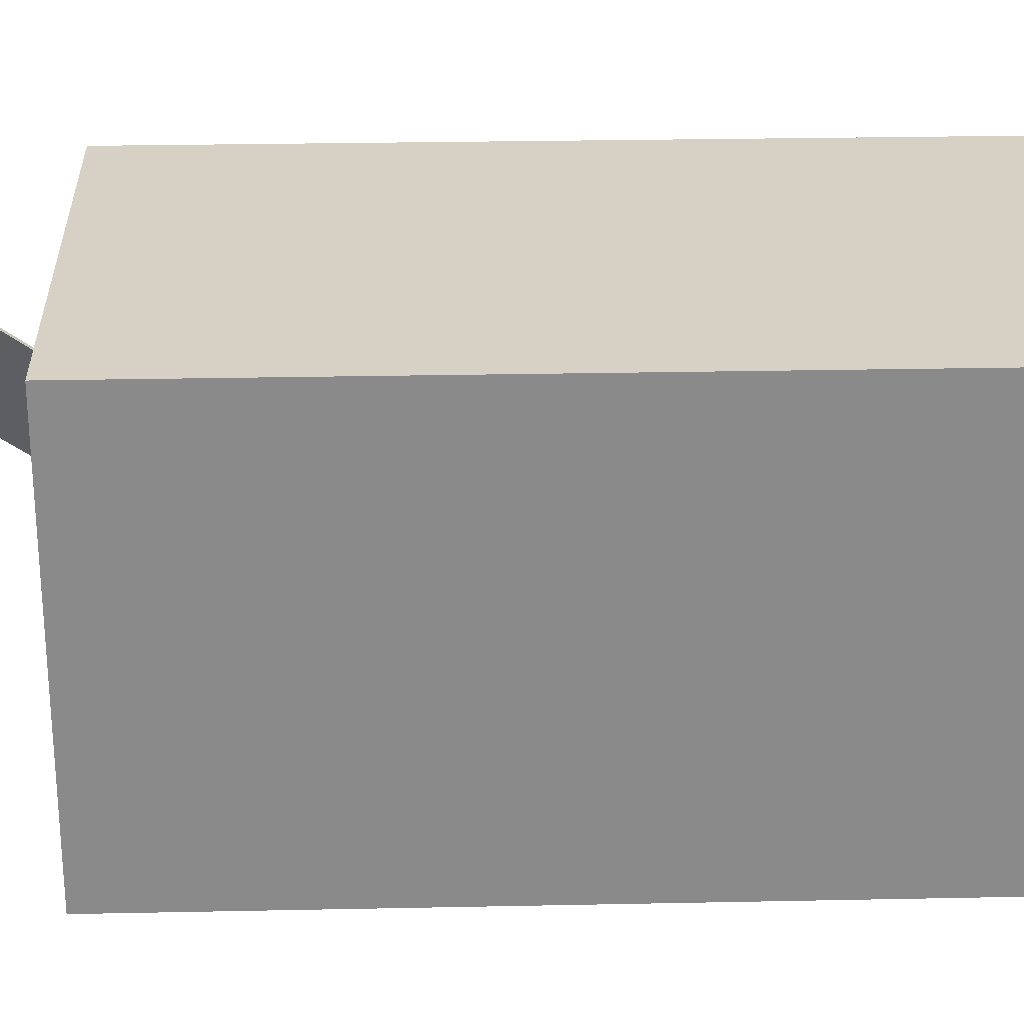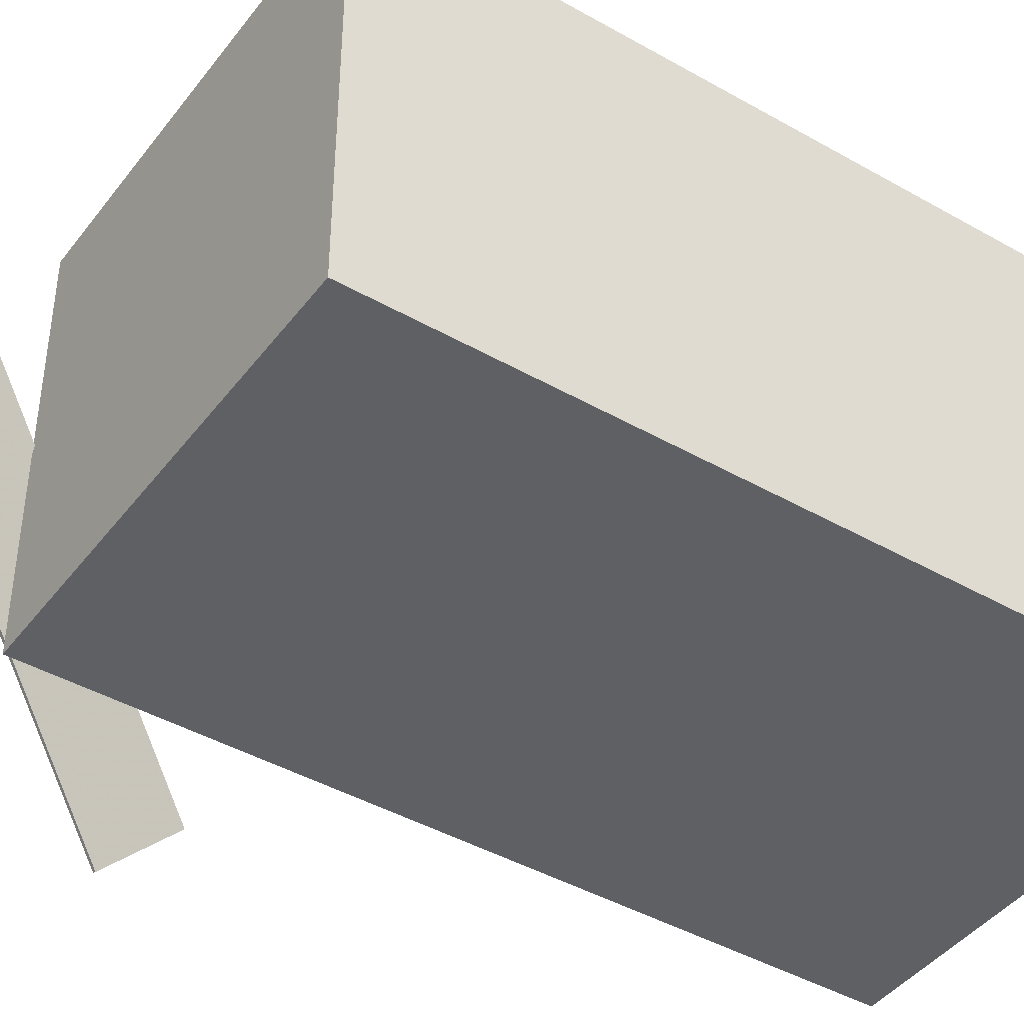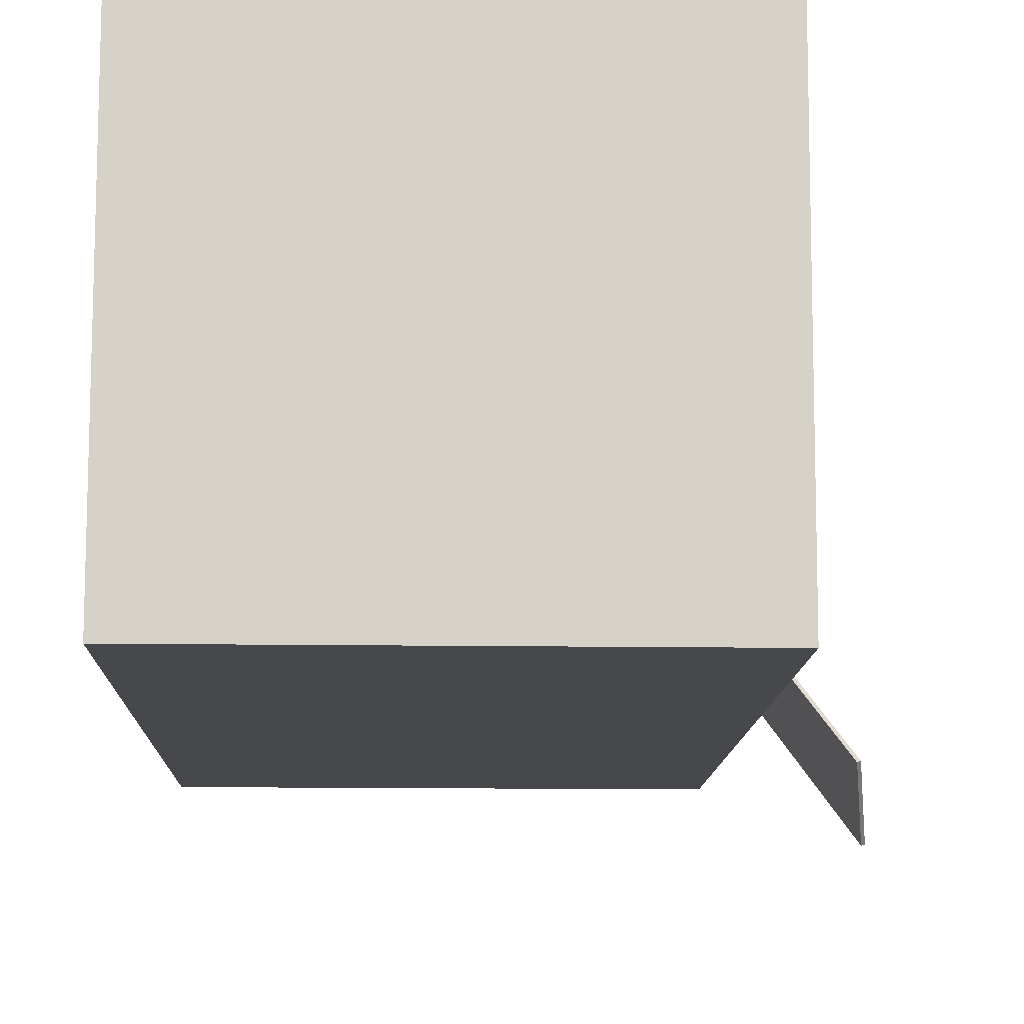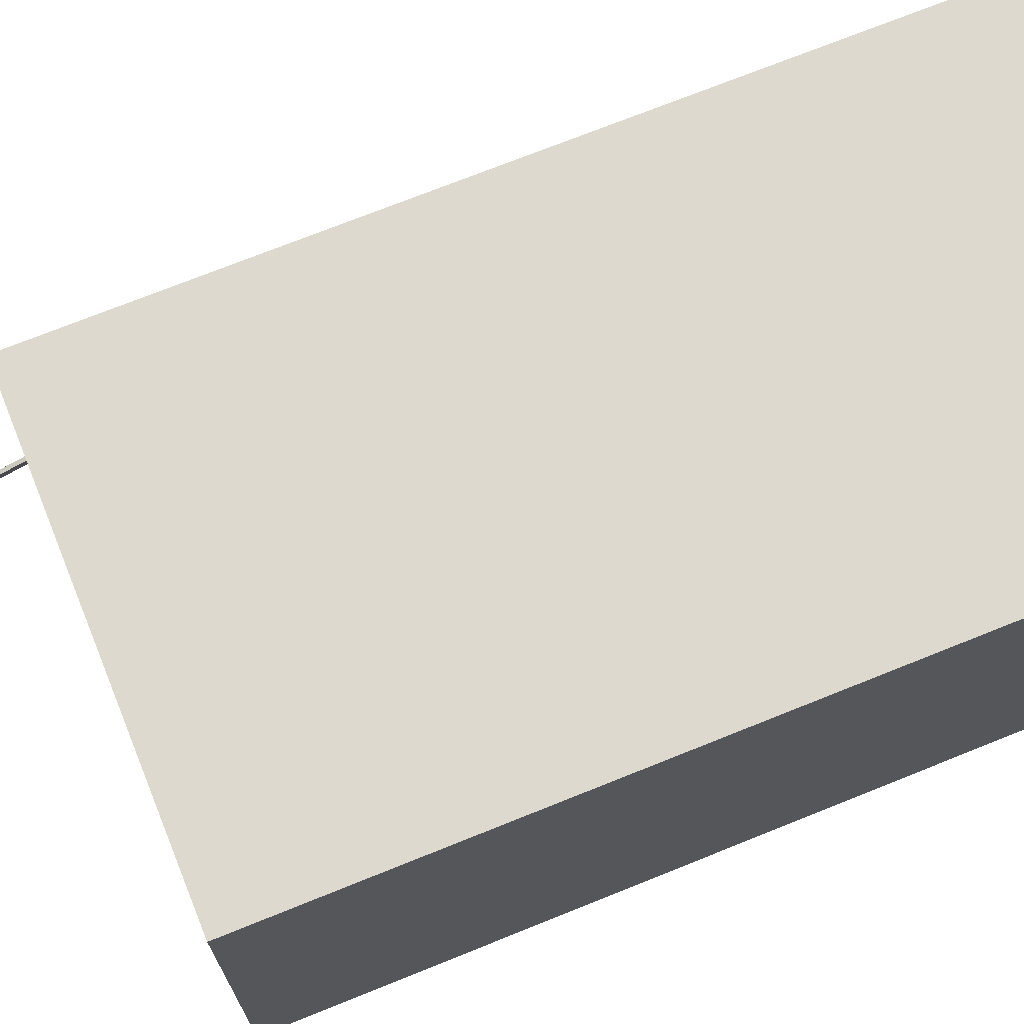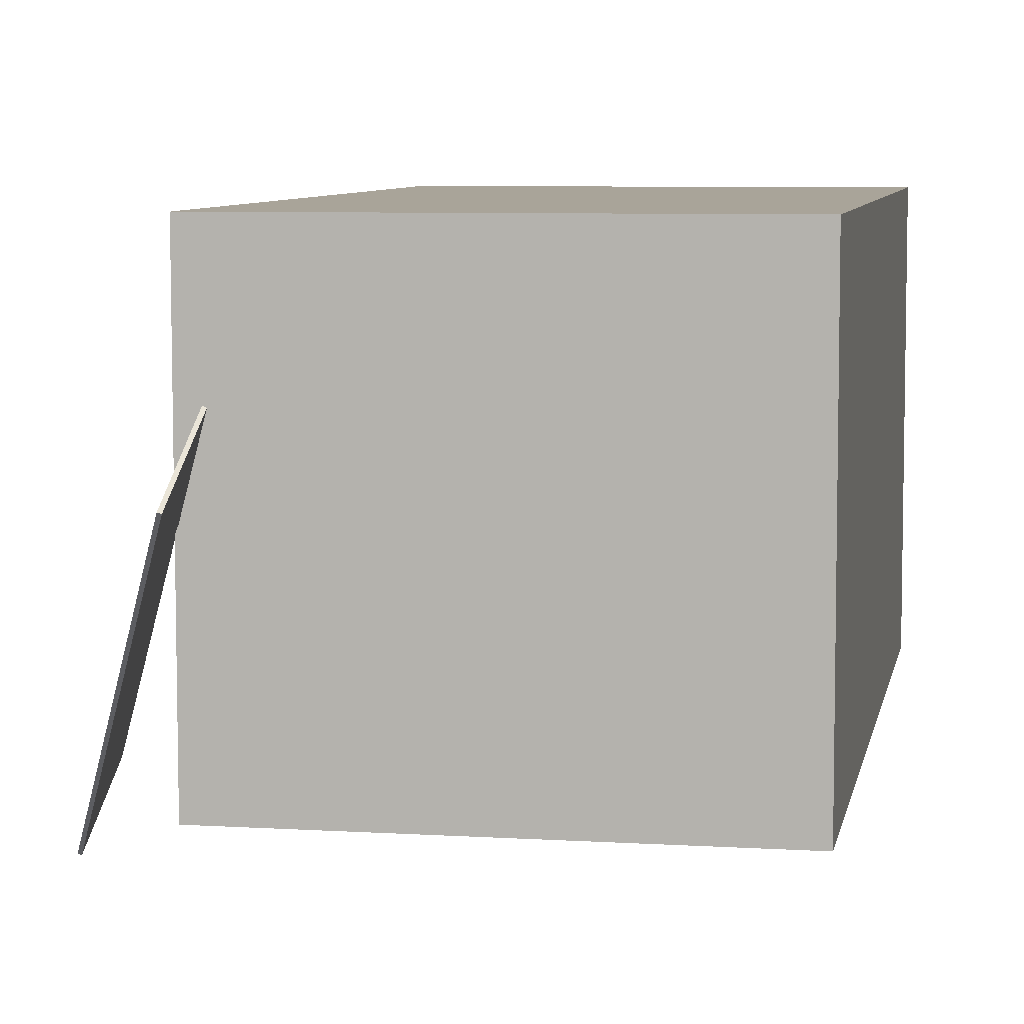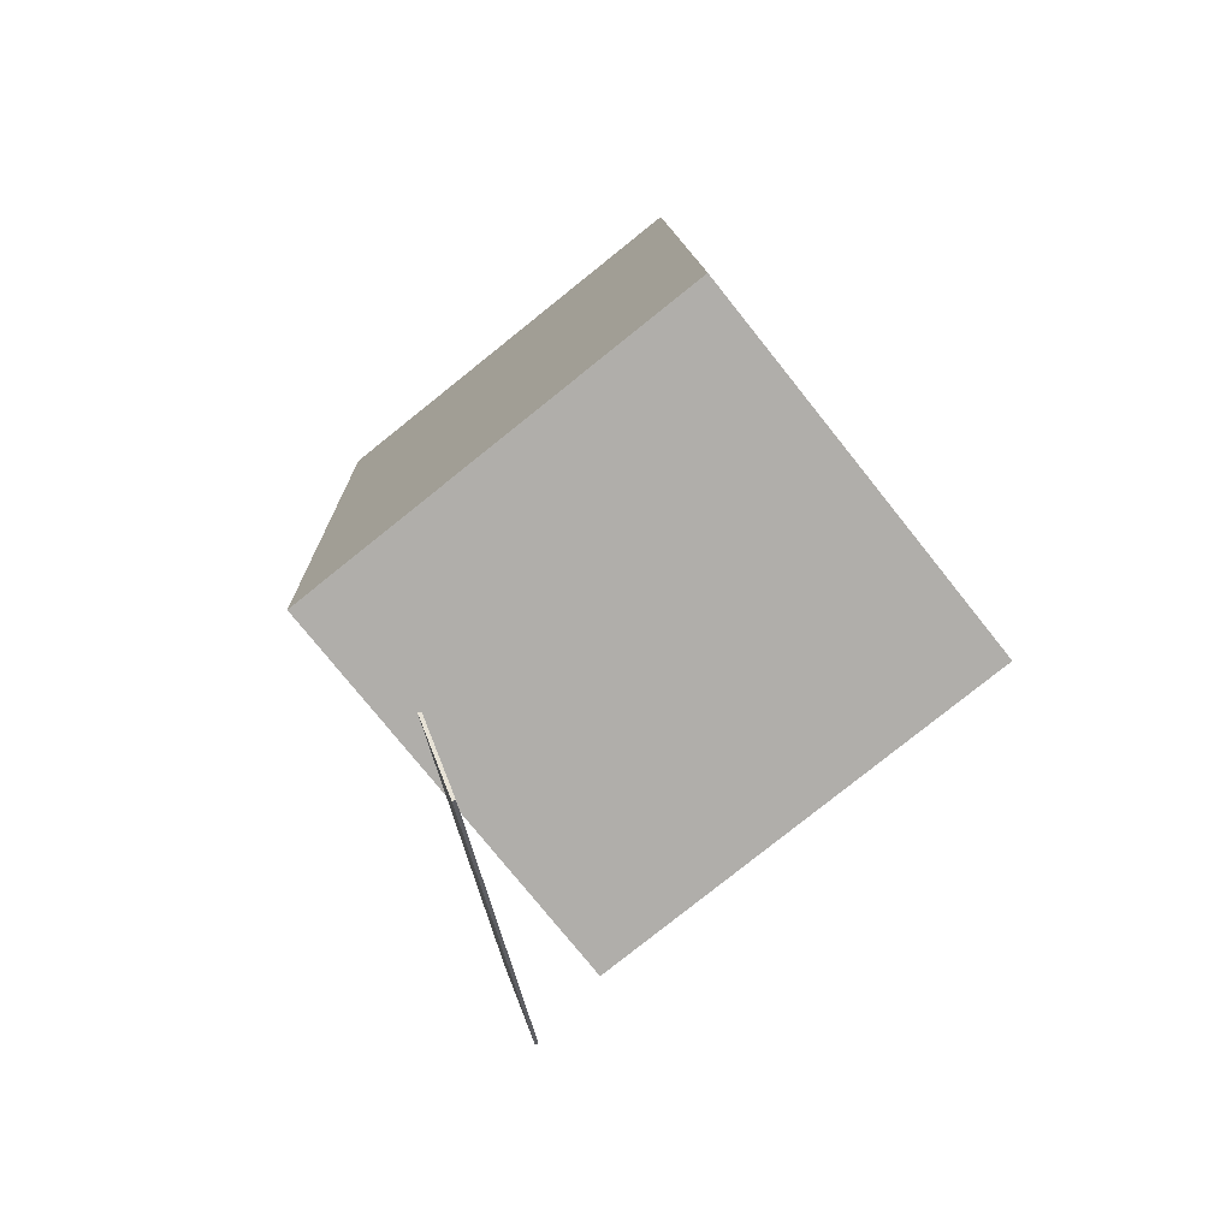
<metadata>
{"format":"obj","ext":"obj","renderer":"f3d","projection":"perspective","resolution":1024,"background":"white","views":[{"elev":26.8,"azim":90.3,"up":"+Z"},{"elev":-42.8,"azim":58.0,"up":"+Z"},{"elev":-11.3,"azim":-179.6,"up":"+Z"},{"elev":71.9,"azim":70.2,"up":"+Z"},{"elev":7.3,"azim":12.5,"up":"+Z"},{"elev":-76.1,"azim":38.5,"up":"+Y"}]}
</metadata>
<code>
v -0.4125 -0.3063 -0.2633
v -0.2198 -0.6451 0.07678
v -0.4161 -0.307 -0.262
v -0.2234 -0.6459 0.0781
v -0.4025 -0.2307 -0.1936
v -0.2098 -0.5695 0.1465
v -0.4061 -0.2314 -0.1923
v -0.2134 -0.5702 0.1478
f 1.0 7.0 5.0
f 1.0 3.0 7.0
f 1.0 4.0 3.0
f 1.0 2.0 4.0
f 3.0 8.0 7.0
f 3.0 4.0 8.0
f 5.0 7.0 8.0
f 5.0 8.0 6.0
f 1.0 5.0 6.0
f 1.0 6.0 2.0
f 2.0 6.0 8.0
f 2.0 8.0 4.0
v -0.27 -0.4693 -0.1927
v -0.2706 -0.4691 0.2868
v -0.3052 0.4535 -0.1931
v -0.3058 0.4537 0.2864
v 0.242 -0.4497 -0.192
v 0.2414 -0.4495 0.2875
v 0.2068 0.4731 -0.1924
v 0.2062 0.4733 0.287
f 9.0 15.0 13.0
f 9.0 11.0 15.0
f 9.0 12.0 11.0
f 9.0 10.0 12.0
f 11.0 16.0 15.0
f 11.0 12.0 16.0
f 13.0 15.0 16.0
f 13.0 16.0 14.0
f 9.0 13.0 14.0
f 9.0 14.0 10.0
f 10.0 14.0 16.0
f 10.0 16.0 12.0

</code>
